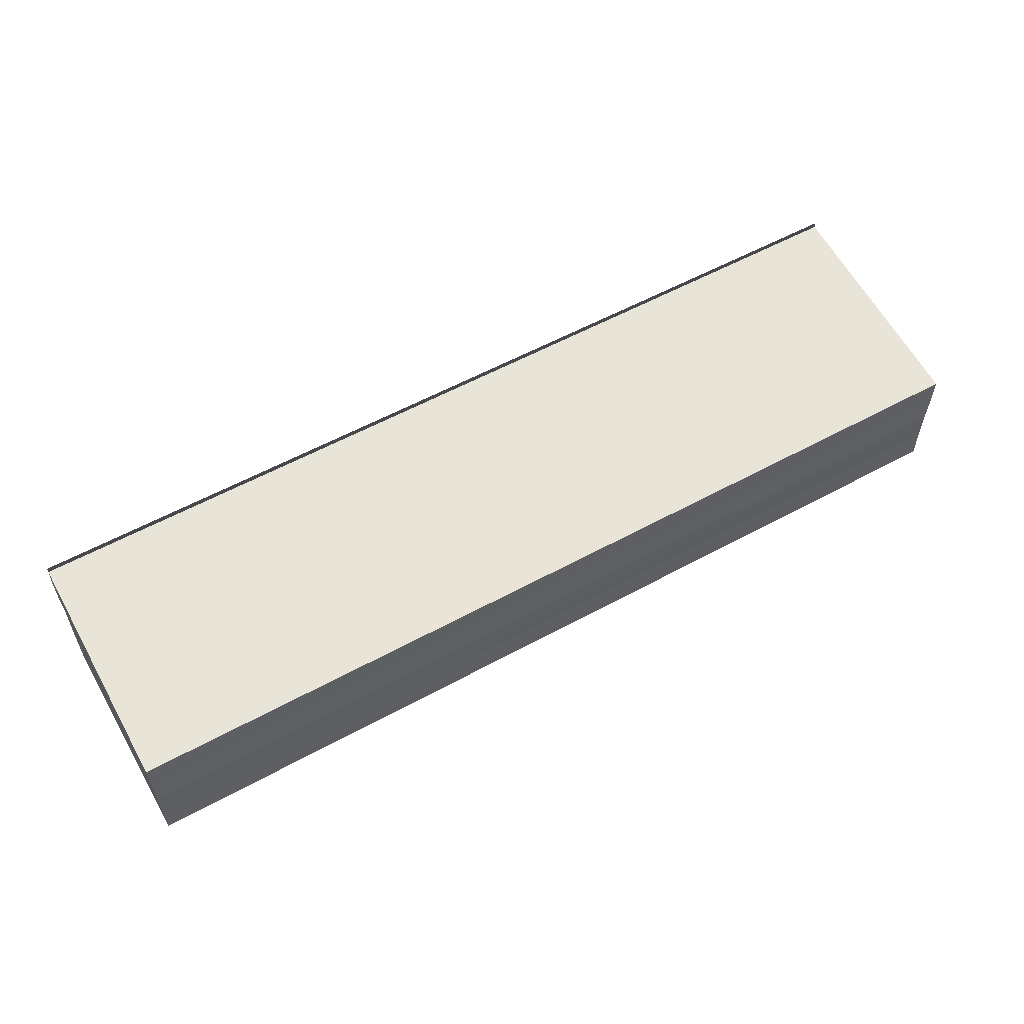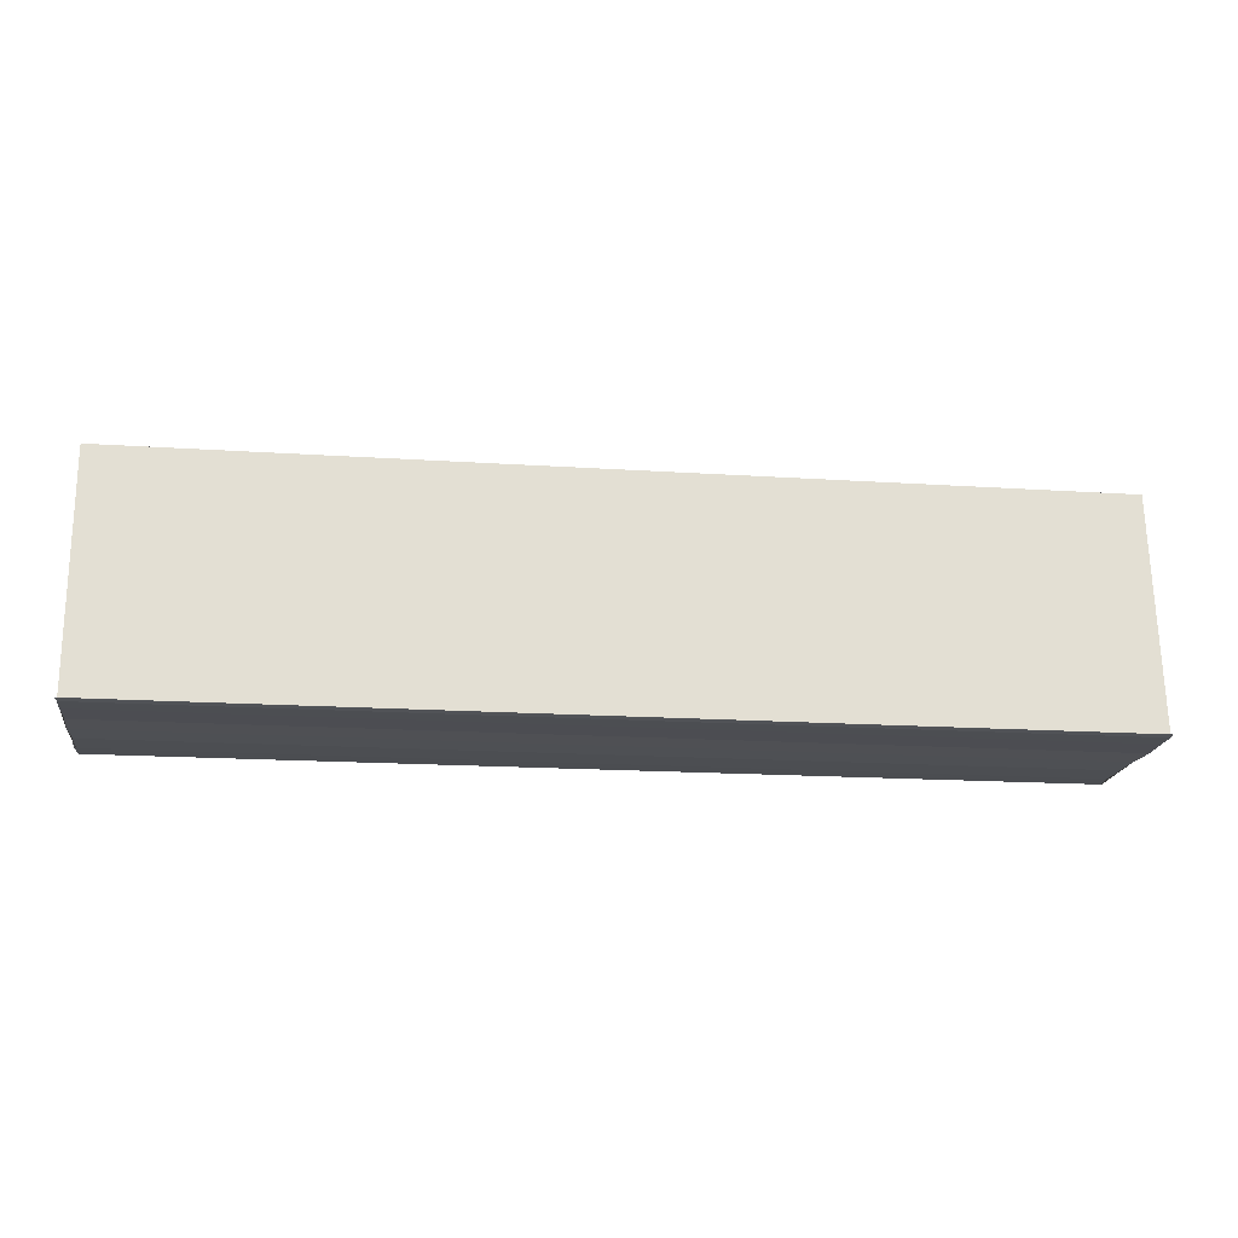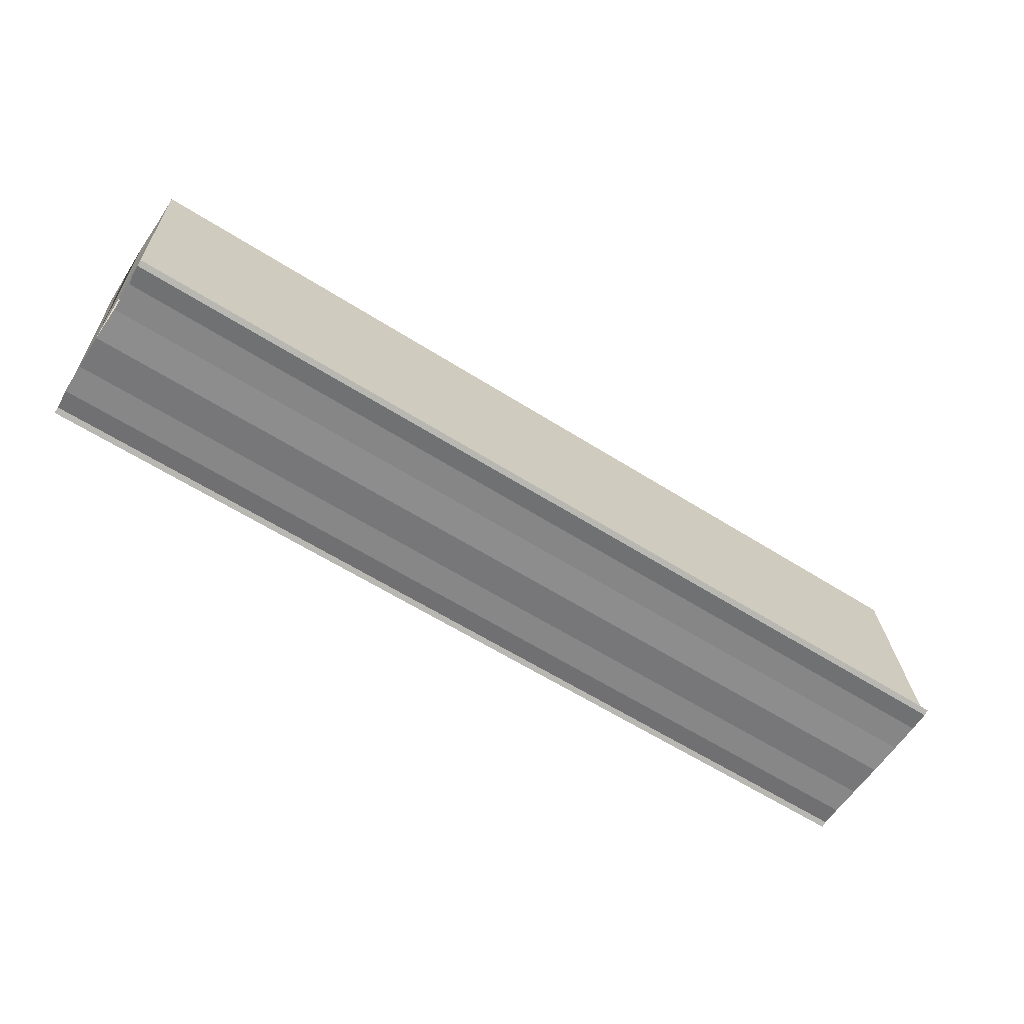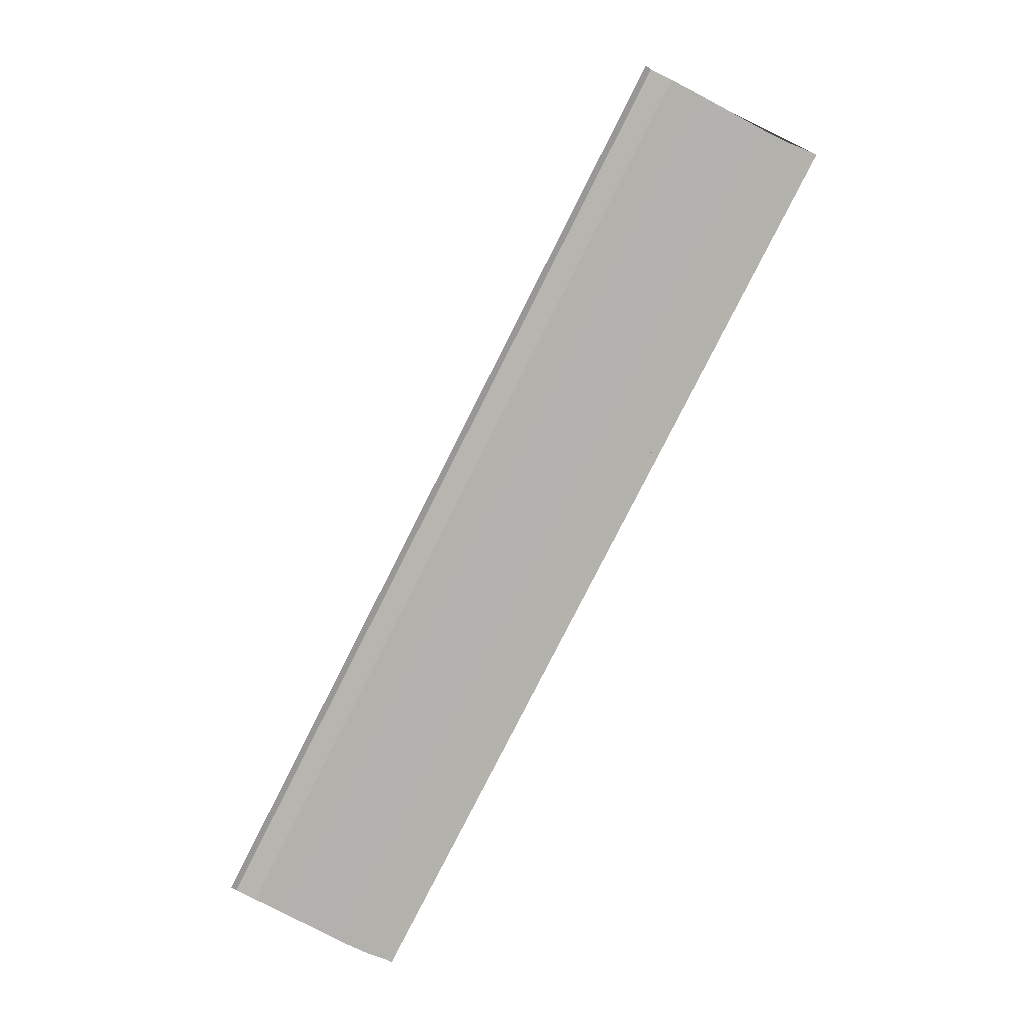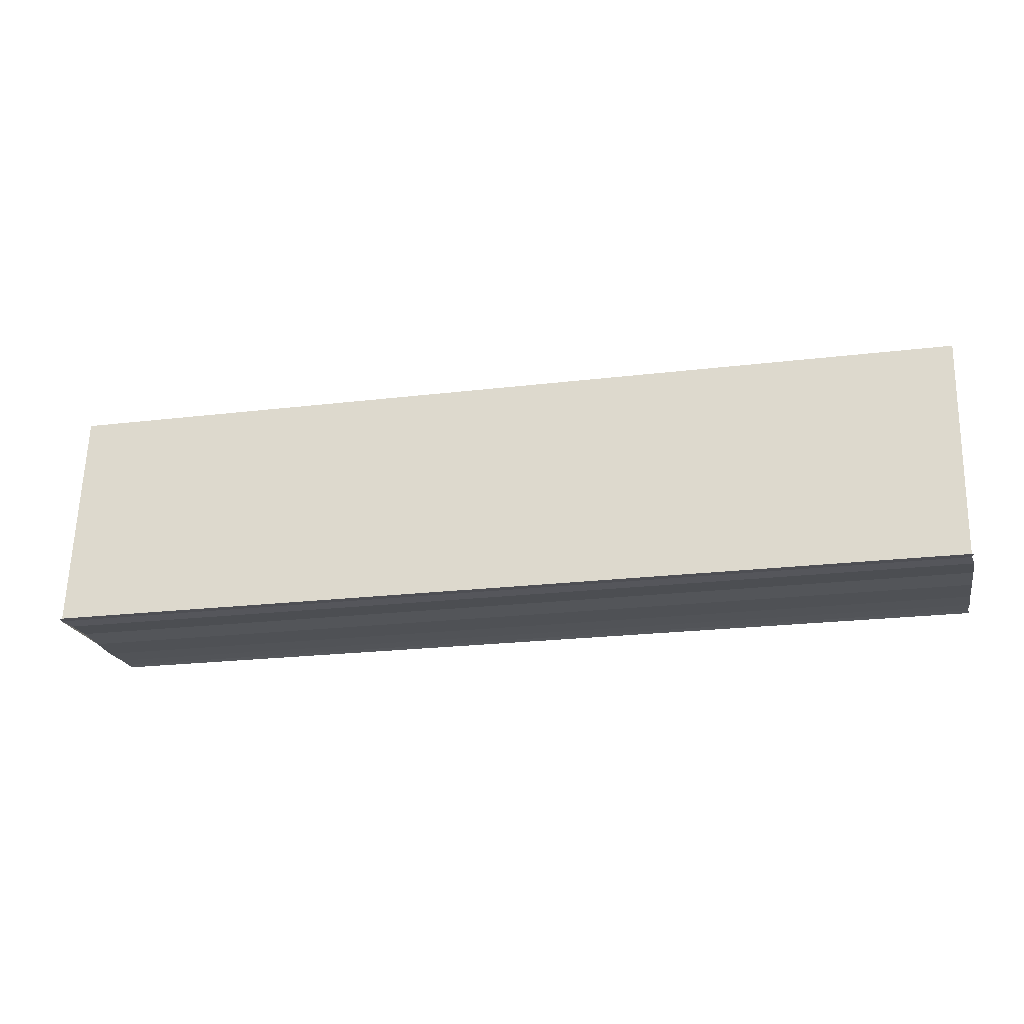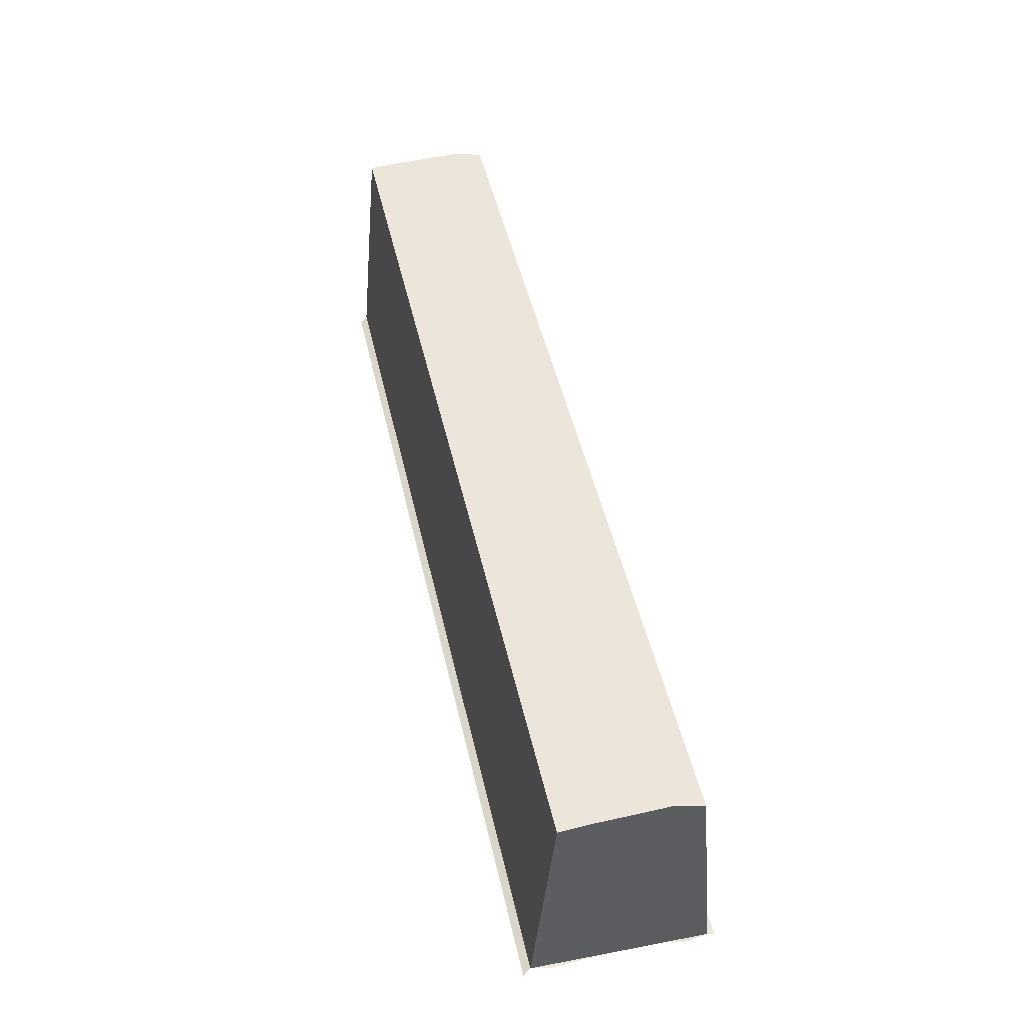
<metadata>
{"format":"obj","ext":"obj","renderer":"f3d","projection":"perspective","resolution":1024,"background":"white","views":[{"elev":56.7,"azim":150.2,"up":"+Z"},{"elev":-17.4,"azim":172.2,"up":"+Y"},{"elev":-60.7,"azim":-32.9,"up":"+Y"},{"elev":-79.4,"azim":63.2,"up":"+Y"},{"elev":-21.7,"azim":-168.0,"up":"+Y"},{"elev":47.7,"azim":-102.6,"up":"+Y"}]}
</metadata>
<code>
o 8606
v 2175 1863 16.95
v 2175 1863 16.95
v 2175 1863 16.95
v 2175 1863 16.95
v 2175 1863 16.95
v 2175 1863 16.95
v 2175 1863 16.95
v 2175 1863 16.95
v 2175 1863 16.95
v 2175 1863 16.95
v 2175 1863 16.95
v 2175 1863 16.95
v 2175 1863 16.96
v 2175 1863 16.96
v 2175 1863 16.96
v 2175 1863 16.95
v 2175 1863 16.95
v 2175 1863 16.95
v 2175 1863 16.95
v 2175 1863 16.95
v 2175 1863 16.96
v 2175 1863 16.95
v 2175 1863 16.95
v 2175 1863 16.96
v 2175 1863 16.96
v 2175 1863 16.96
v 2175 1863 16.96
v 2175 1863 16.96
v 2175 1863 16.96
v 2175 1863 16.96
v 2175 1863 16.96
v 2175 1863 16.96
v 2175 1863 16.95
v 2175 1863 16.96
v 2175 1863 16.95
v 2175 1863 16.95
v 2175 1863 16.95
v 2175 1863 16.95
v 2175 1863 16.95
v 2175 1863 16.95
v 2175 1863 16.95
v 2175 1863 16.95
v 2175 1863 16.96
v 2175 1863 16.95
v 2175 1863 16.96
v 2175 1863 16.96
v 2175 1863 16.95
v 2175 1863 16.95
v 2175 1863 16.95
v 2175 1863 16.95
v 2175 1863 16.95
v 2175 1863 16.95
v 2175 1863 16.95
v 2175 1863 16.96
v 2175 1863 16.96
v 2175 1863 16.96
v 2175 1863 16.96
v 2175 1863 16.96
v 2175 1863 16.96
v 2175 1863 16.96
v 2175 1863 16.96
v 2175 1863 16.96
v 2175 1863 16.96
v 2175 1863 16.96
v 2175 1863 16.96
f 1 2 3
f 3 2 4
f 2 5 4
f 4 5 6
f 5 7 6
f 6 8 9
f 3 9 10
f 3 10 11
f 3 11 12
f 3 12 13
f 3 13 14
f 3 14 15
f 16 8 17
f 18 19 16
f 1 20 8
f 21 1 3
f 1 22 20
f 1 23 22
f 1 24 23
f 1 25 24
f 26 1 21
f 1 27 25
f 28 26 21
f 29 26 28
f 30 29 28
f 31 25 32
f 33 34 31
f 35 36 33
f 37 38 35
f 39 40 37
f 40 41 42
f 41 43 44
f 43 45 46
f 47 48 49
f 47 50 49
f 49 51 52
f 49 20 53
f 54 55 56
f 57 55 58
f 56 27 59
f 58 27 59
f 60 61 62
f 62 63 64
f 65 29 62

</code>
